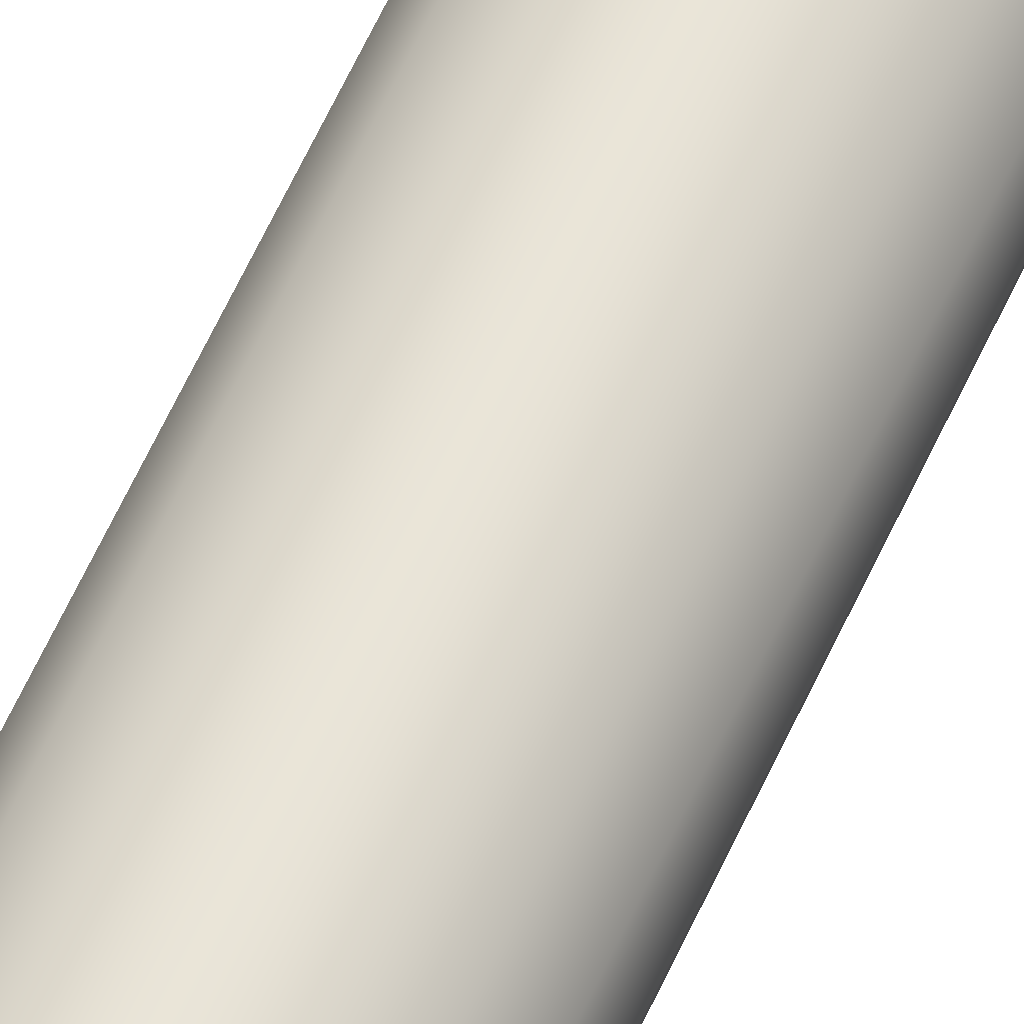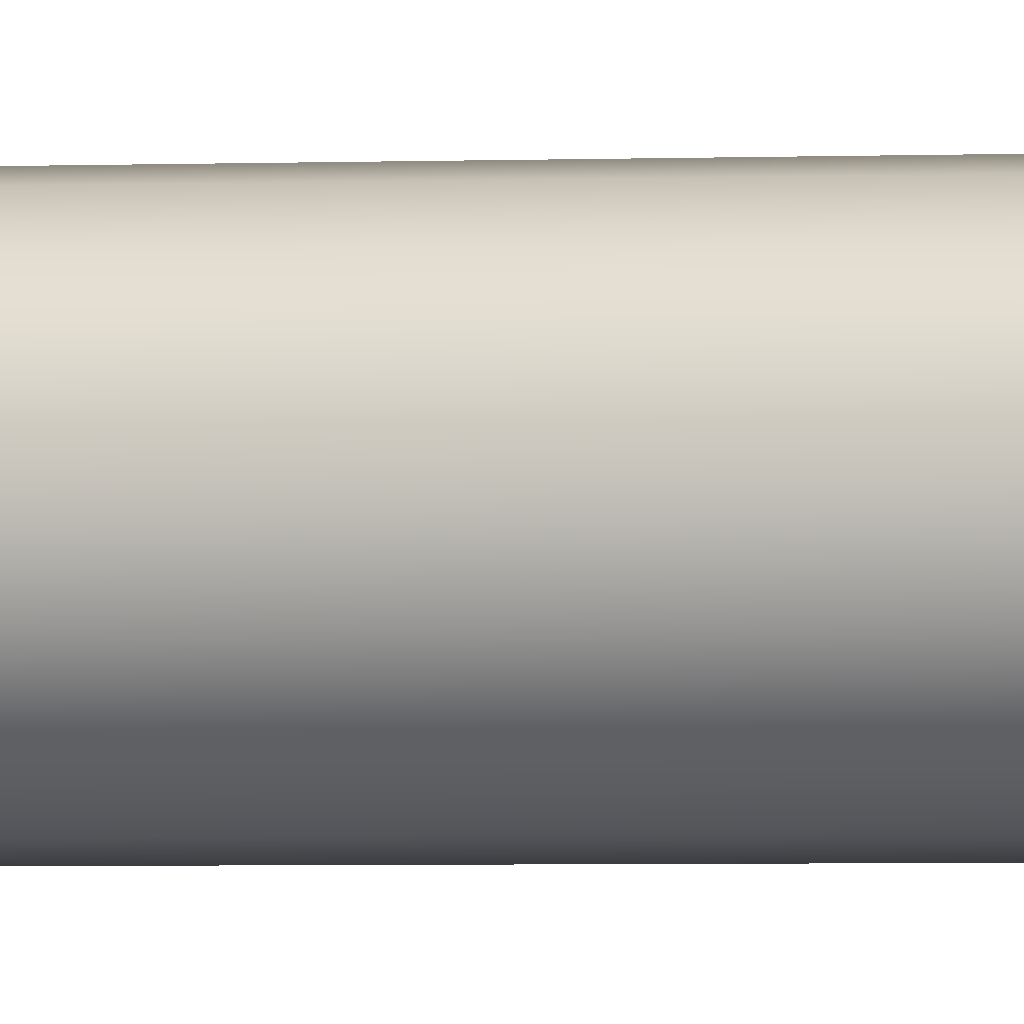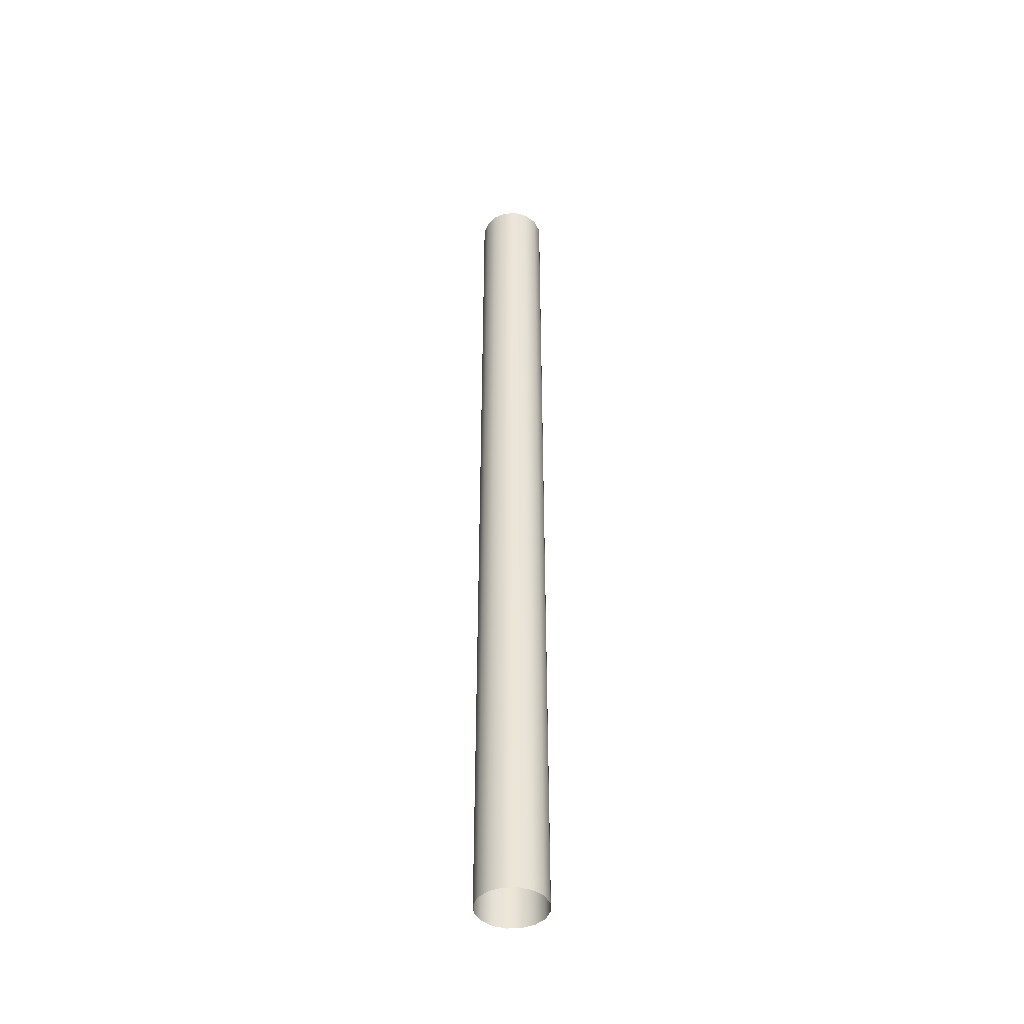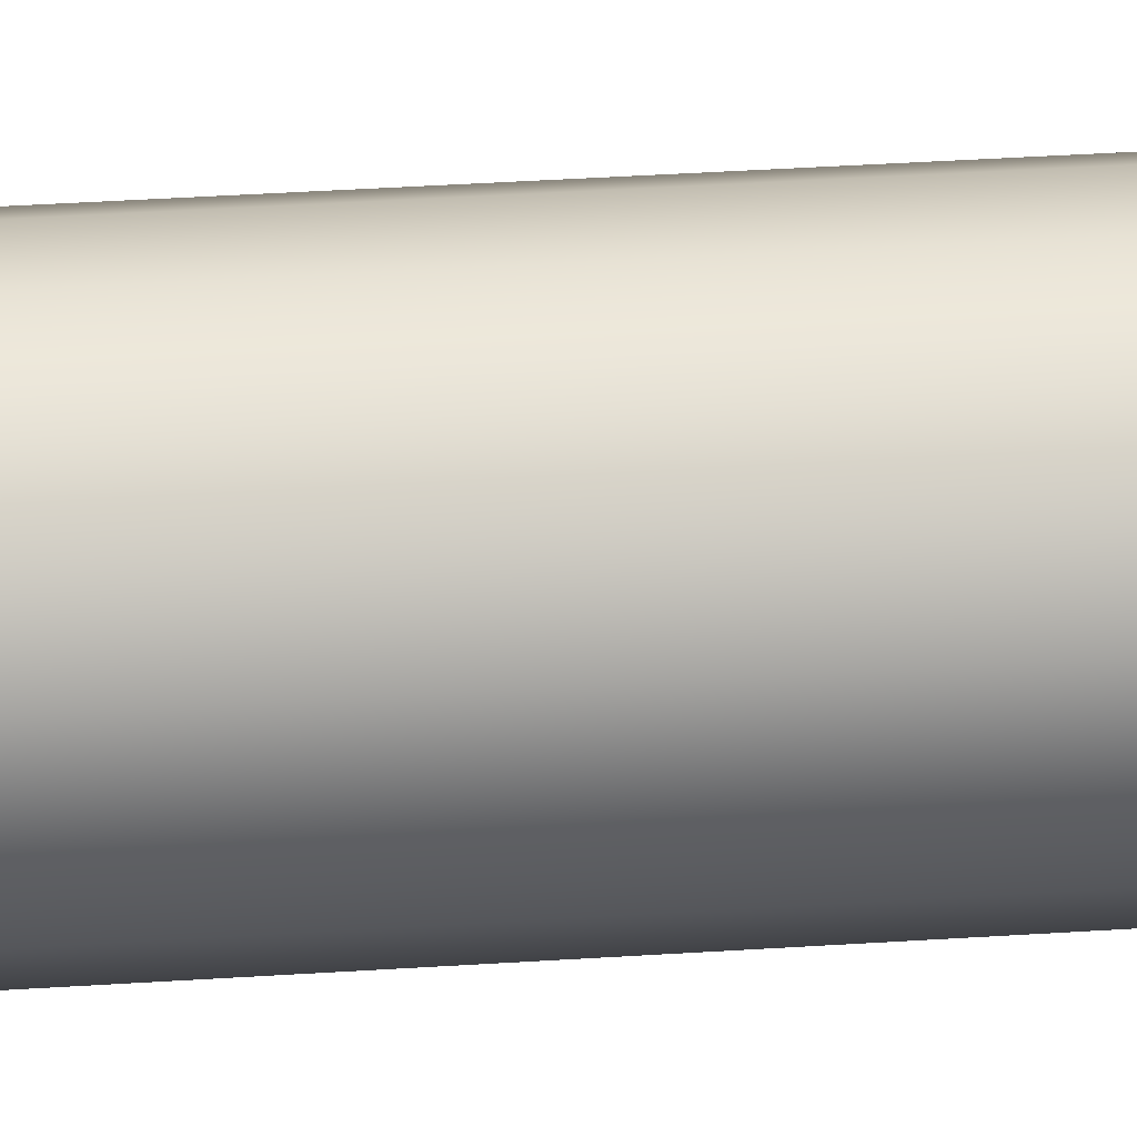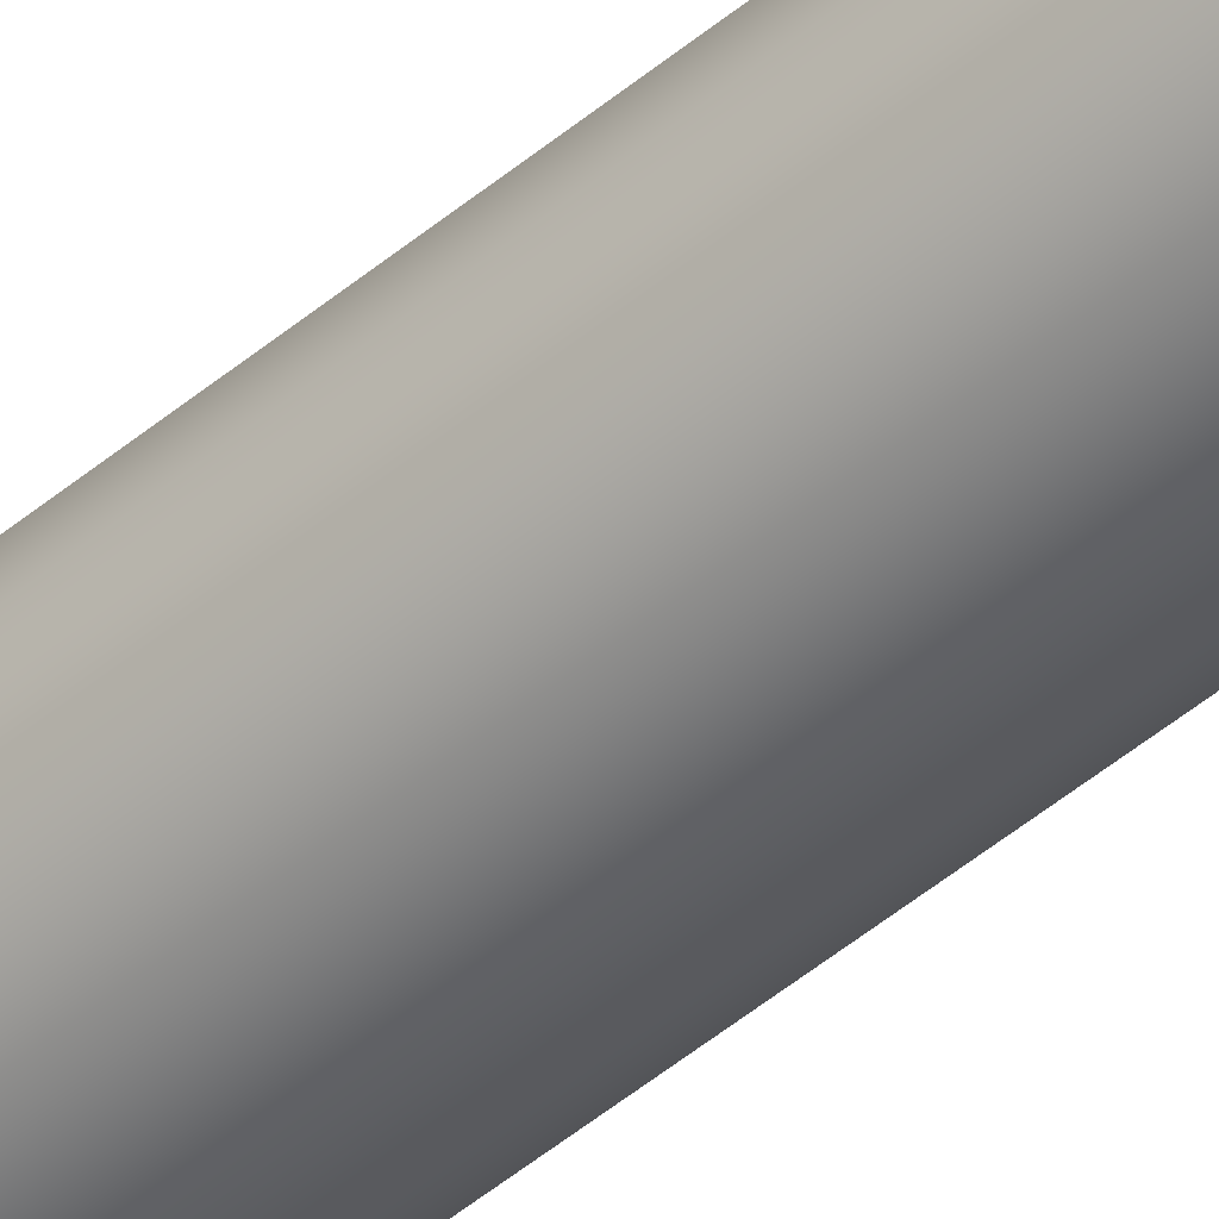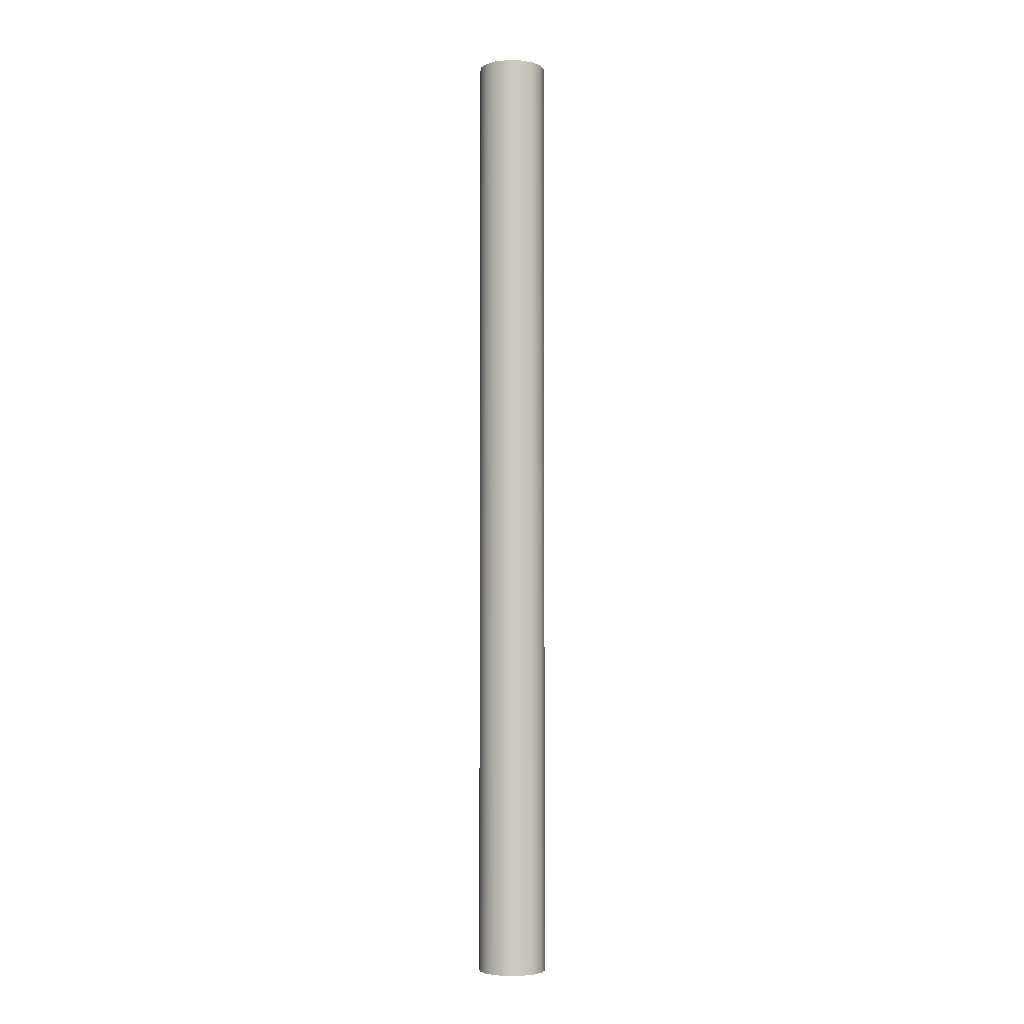
<metadata>
{"format":"obj","ext":"obj","renderer":"f3d","projection":"perspective","resolution":1024,"background":"white","views":[{"elev":59.4,"azim":-156.0,"up":"+Z"},{"elev":-1.9,"azim":-76.9,"up":"+Z"},{"elev":-43.7,"azim":-53.4,"up":"+Y"},{"elev":16.9,"azim":80.0,"up":"+Z"},{"elev":-49.1,"azim":-47.2,"up":"+Z"},{"elev":-4.0,"azim":142.4,"up":"+Y"}]}
</metadata>
<code>
g ENV_S01_Trapeze_Rope_MO
v -0.1929 -5.675 -0.07992
v -0.2087 0.1094 -5.722e-06
v -0.2087 -5.675 -5.722e-06
v -0.1929 0.1094 -0.07992
v -0.1476 -5.675 -0.1476
v -0.1476 0.1094 -0.1476
v -0.0799 -5.675 -0.1929
v -0.0799 0.1094 -0.1929
v 5.722e-06 -5.675 -0.2088
v 5.722e-06 0.1094 -0.2088
v 0.07992 -5.675 -0.1929
v 0.07992 0.1094 -0.1929
v 0.1476 -5.675 -0.1476
v 0.1476 0.1094 -0.1476
v 0.1929 -5.675 -0.07992
v 0.1929 0.1094 -0.07992
v 0.2088 -5.675 -5.722e-06
v 0.2088 0.1094 -5.722e-06
v 0.1929 -5.675 0.0799
v 0.1929 0.1094 0.0799
v 0.1476 -5.675 0.1476
v 0.1476 0.1094 0.1476
v 0.07992 -5.675 0.1929
v 0.07992 0.1094 0.1929
v 5.722e-06 -5.675 0.2087
v 5.722e-06 0.1094 0.2087
v -0.0799 -5.675 0.1929
v -0.0799 0.1094 0.1929
v -0.1476 -5.675 0.1476
v -0.1476 0.1094 0.1476
v -0.1929 -5.675 0.0799
v -0.1929 0.1094 0.0799
v -0.2087 -5.675 -5.722e-06
v -0.2087 0.1094 -5.722e-06
g ENV_S01_Trapeze_Rope_MO_0
f 3 2 1
f 2 4 1
f 1 4 5
f 4 6 5
f 5 6 7
f 6 8 7
f 7 8 9
f 8 10 9
f 9 10 11
f 10 12 11
f 11 12 13
f 12 14 13
f 13 14 15
f 14 16 15
f 15 16 17
f 16 18 17
f 17 18 19
f 18 20 19
f 19 20 21
f 20 22 21
f 21 22 23
f 22 24 23
f 23 24 25
f 24 26 25
f 25 26 27
f 26 28 27
f 27 28 29
f 28 30 29
f 29 30 31
f 30 32 31
f 31 32 33
f 32 34 33

</code>
